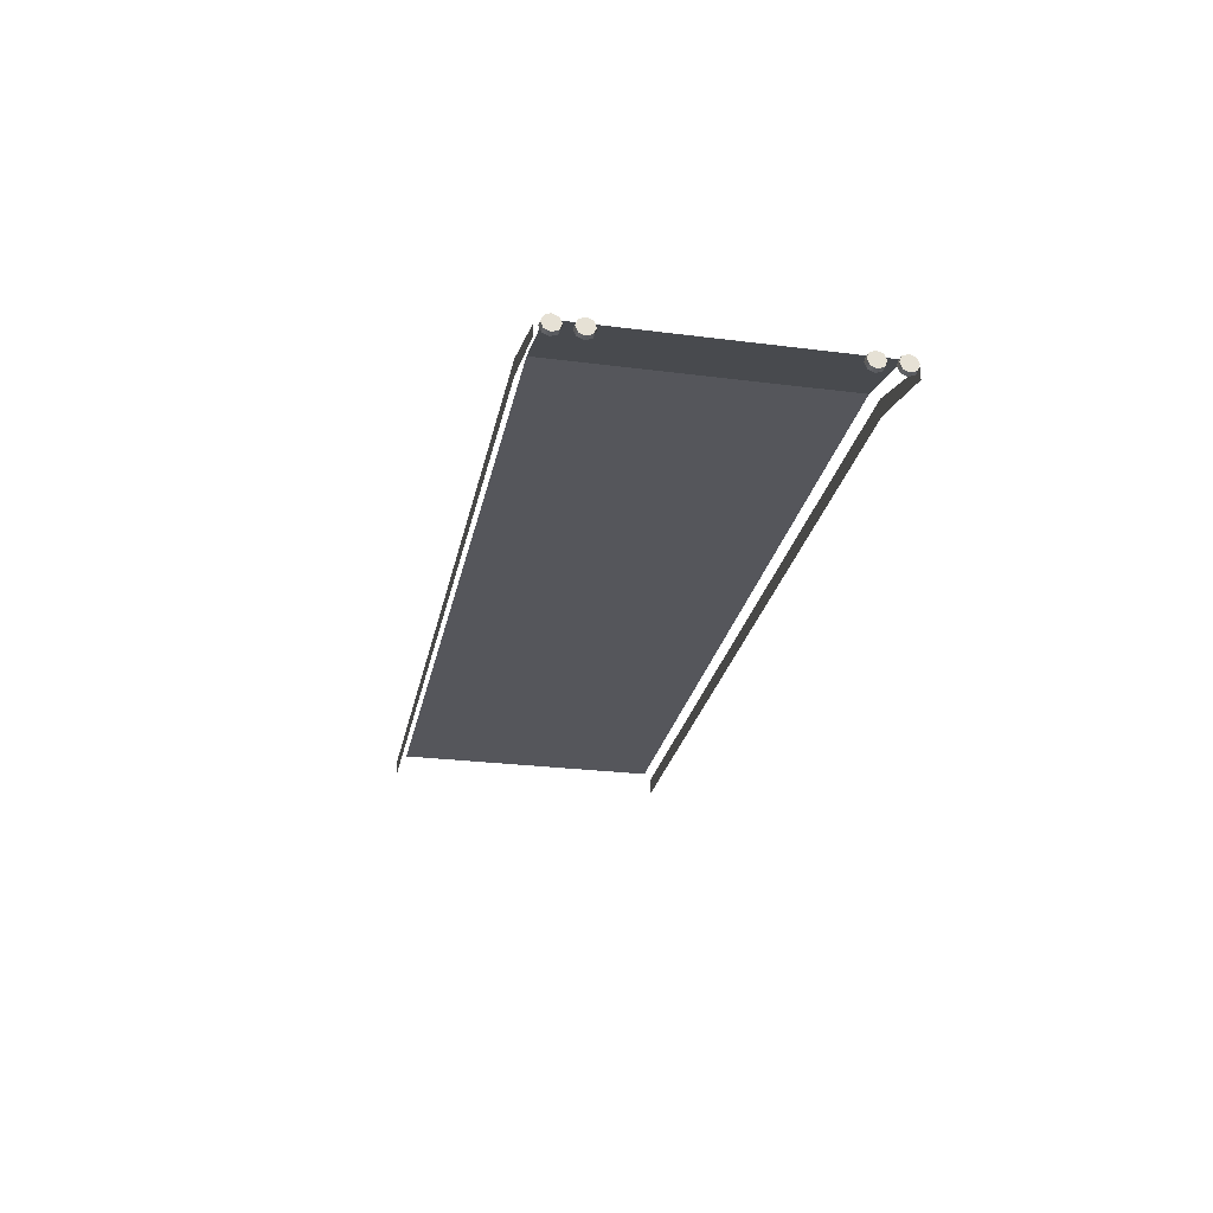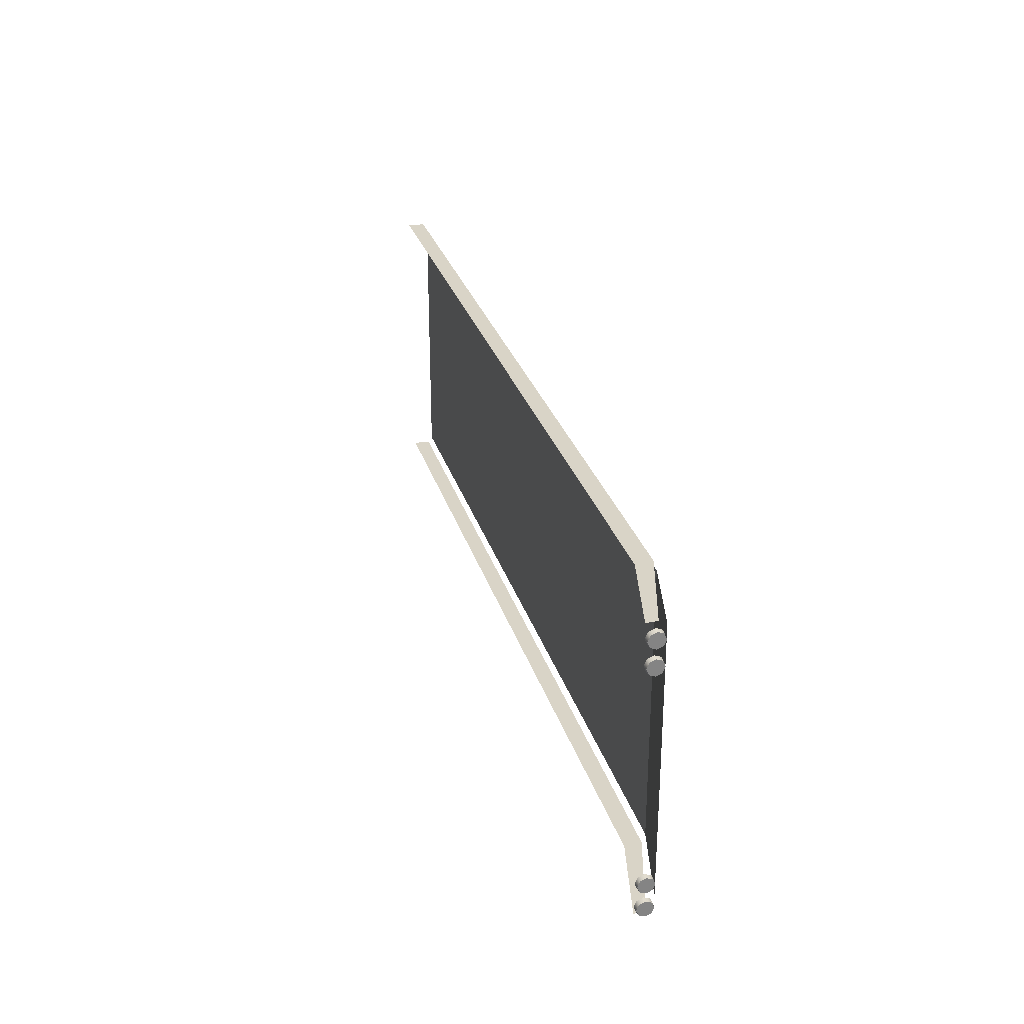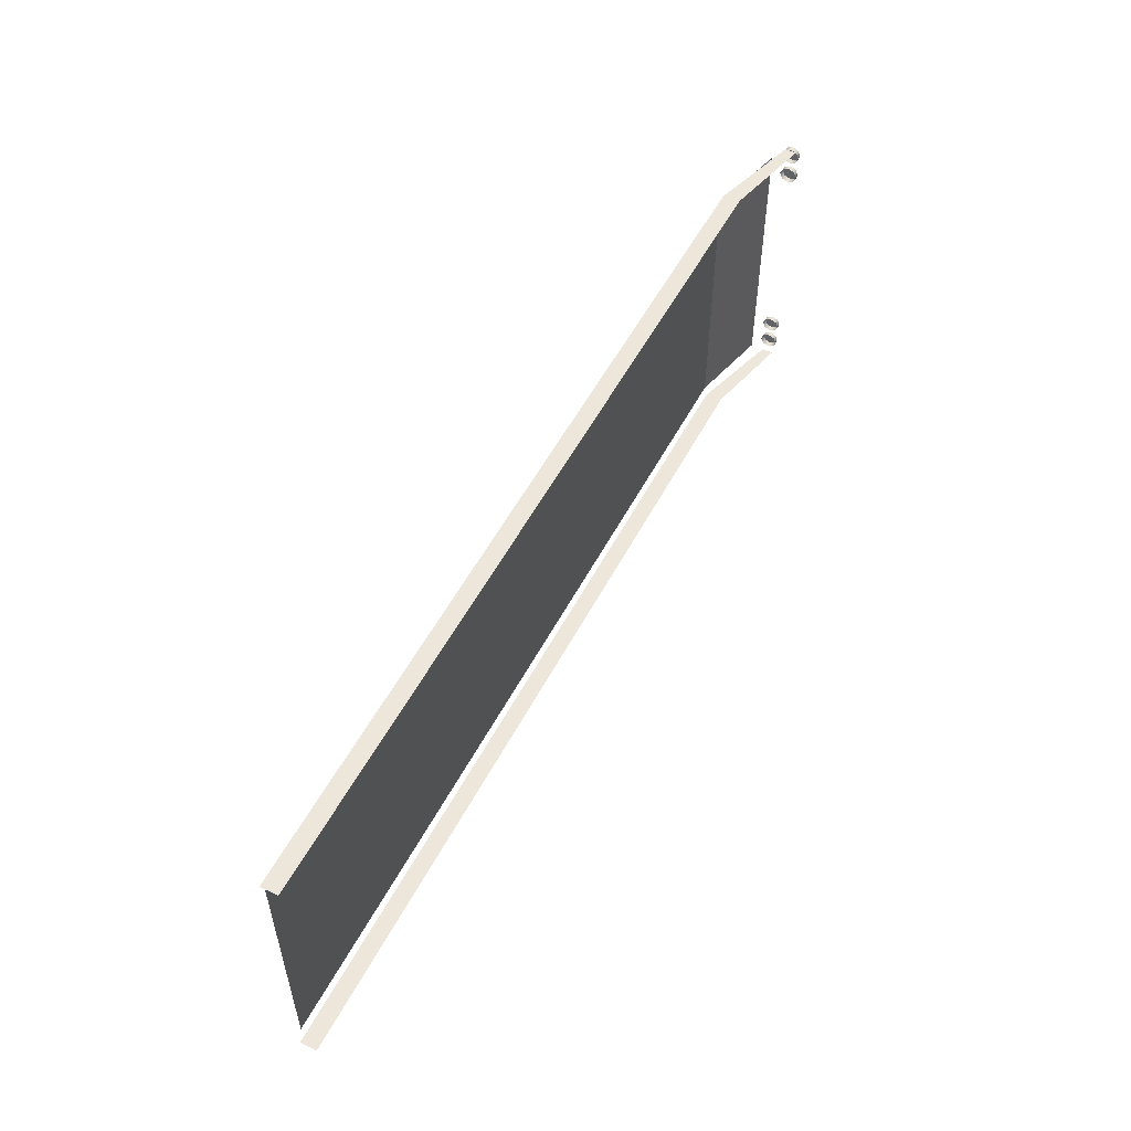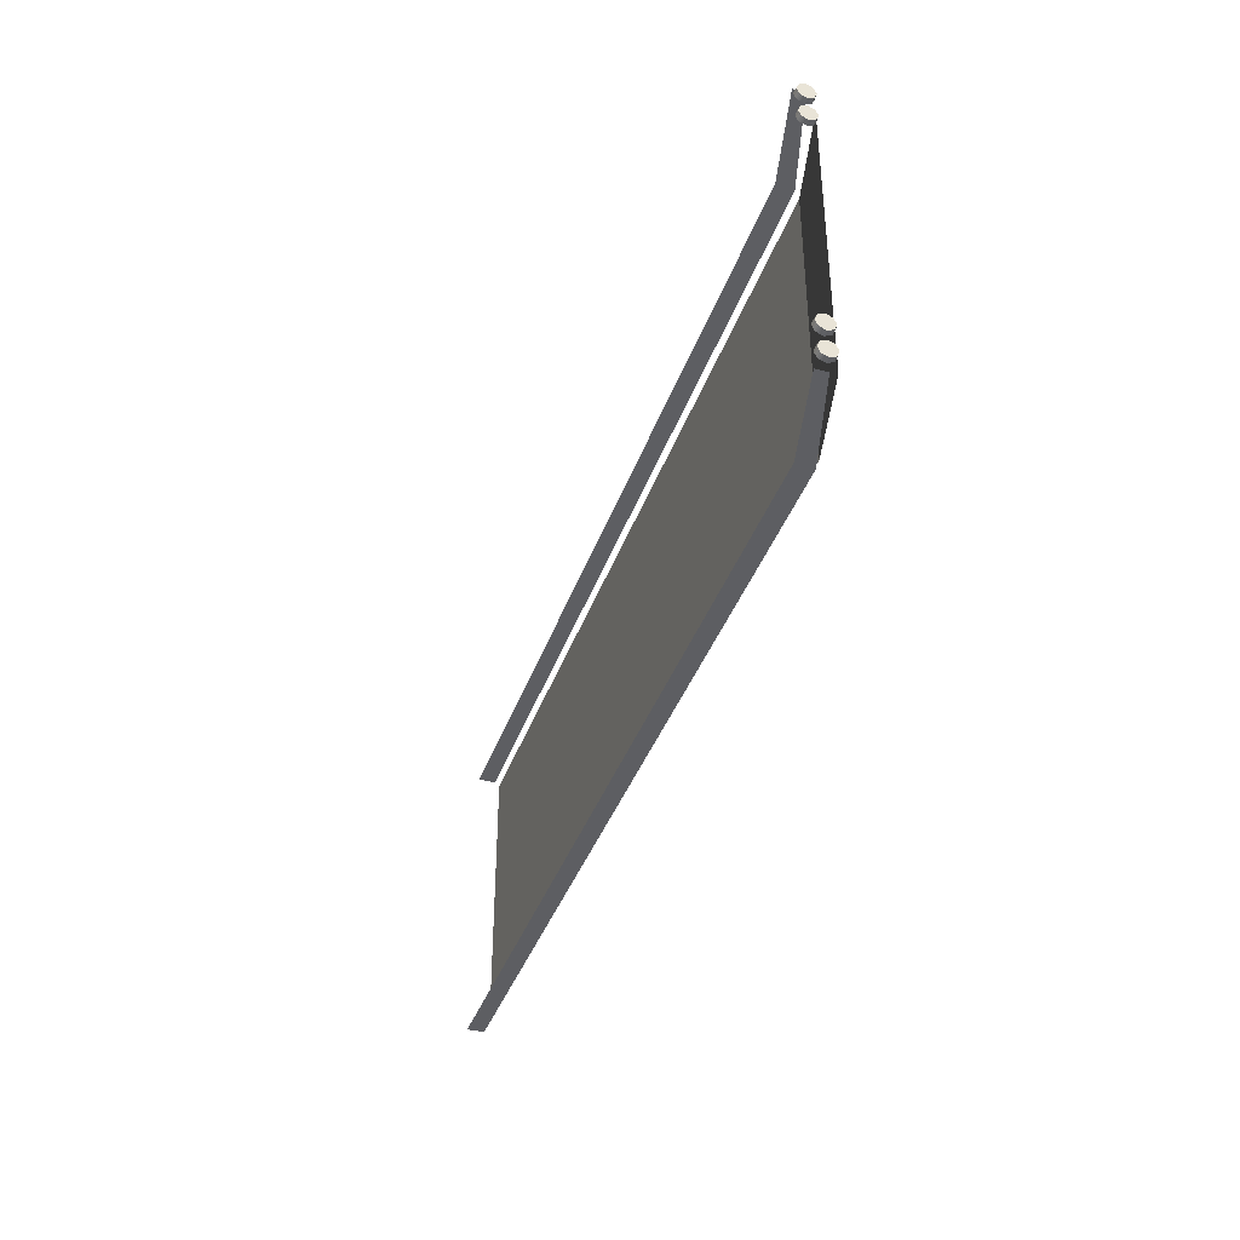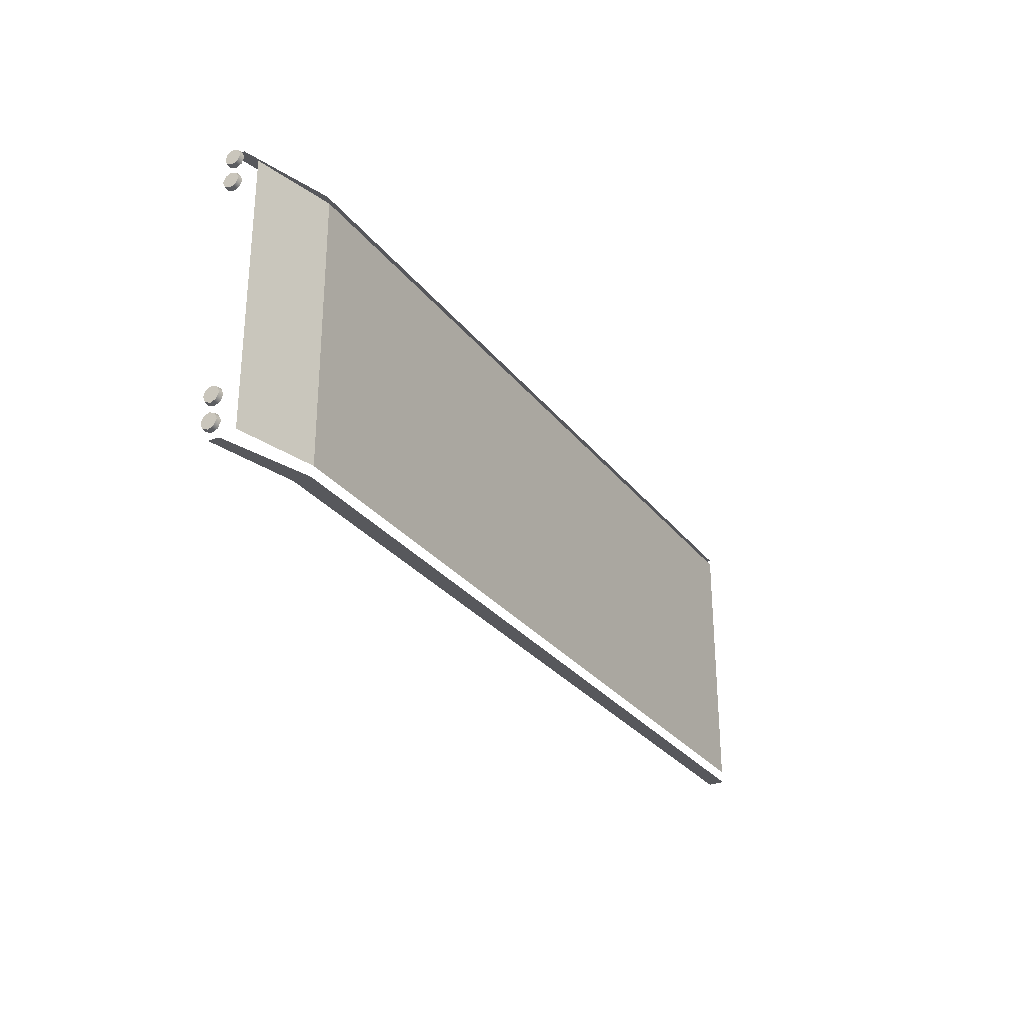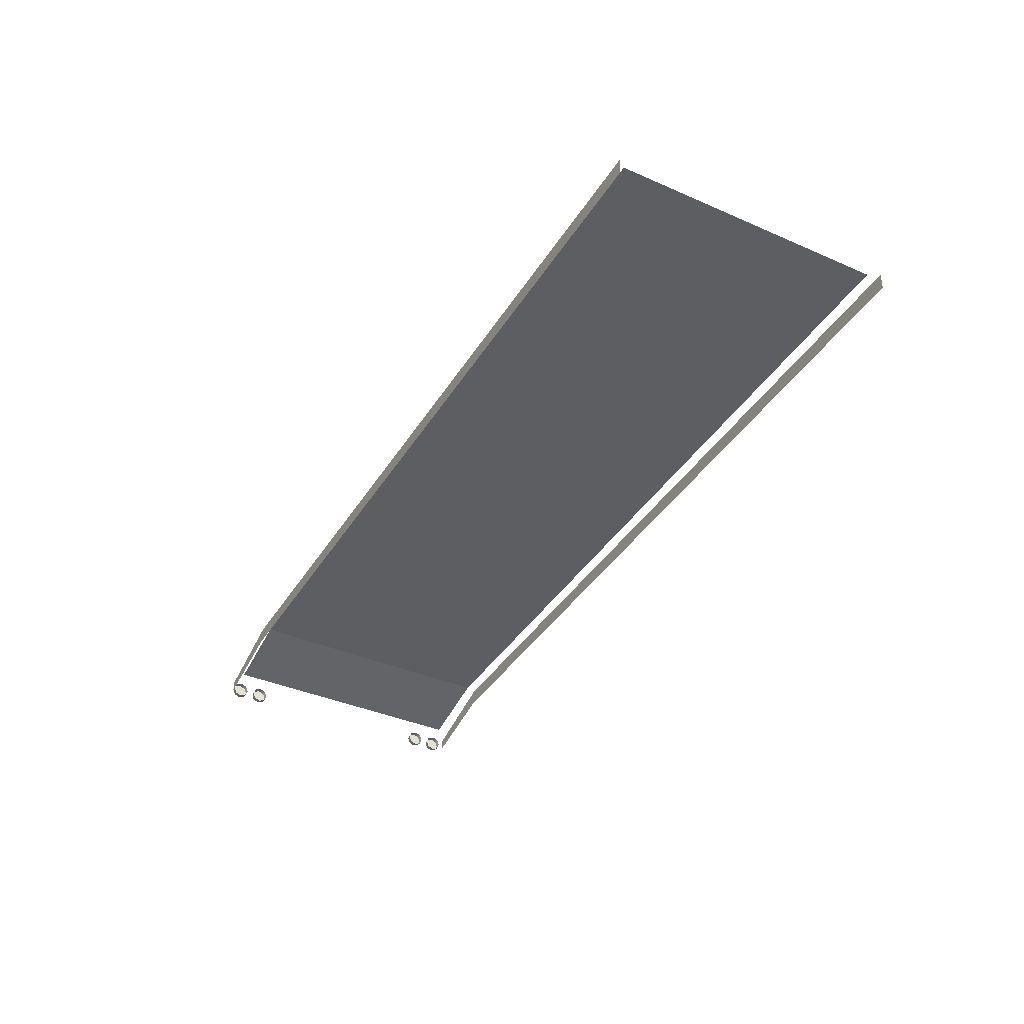
<metadata>
{"format":"obj","ext":"obj","renderer":"f3d","projection":"perspective","resolution":1024,"background":"white","views":[{"elev":-26.3,"azim":-101.4,"up":"+Z"},{"elev":28.7,"azim":-105.5,"up":"+Y"},{"elev":53.8,"azim":117.3,"up":"+Y"},{"elev":-39.1,"azim":-108.5,"up":"+Y"},{"elev":-28.6,"azim":-60.2,"up":"+Y"},{"elev":-38.7,"azim":61.3,"up":"+Z"}]}
</metadata>
<code>
g
v -8.702 -0.8076 0.4548
v -8.702 -0.7903 0.4967
v -8.702 -0.7484 0.5141
v -8.702 -0.7065 0.4967
v -8.702 -0.6891 0.4548
v -8.702 -0.7065 0.4129
v -8.702 -0.7484 0.3955
v -8.702 -0.7903 0.4129
v -8.737 -0.8039 0.4548
v -8.737 -0.7876 0.494
v -8.737 -0.7484 0.5103
v -8.737 -0.7091 0.494
v -8.737 -0.6929 0.4548
v -8.737 -0.7091 0.4156
v -8.737 -0.7484 0.3993
v -8.737 -0.7876 0.4156
v -8.702 -0.9803 0.4548
v -8.702 -0.963 0.4967
v -8.702 -0.9211 0.5141
v -8.702 -0.8792 0.4967
v -8.702 -0.8618 0.4548
v -8.702 -0.8792 0.4129
v -8.702 -0.9211 0.3955
v -8.702 -0.963 0.4129
v -8.737 -0.9766 0.4548
v -8.737 -0.9603 0.494
v -8.737 -0.9211 0.5103
v -8.737 -0.8818 0.494
v -8.737 -0.8656 0.4548
v -8.737 -0.8818 0.4156
v -8.737 -0.9211 0.3993
v -8.737 -0.9603 0.4156
v -8.702 0.8076 0.4548
v -8.737 0.7876 0.494
v -8.737 0.8039 0.4548
v -8.702 0.7903 0.4967
v -8.737 0.7484 0.5103
v -8.702 0.7484 0.5141
v -8.737 0.7091 0.494
v -8.702 0.7065 0.4967
v -8.737 0.6929 0.4548
v -8.702 0.6891 0.4548
v -8.737 0.7091 0.4156
v -8.702 0.7065 0.4129
v -8.737 0.7484 0.3993
v -8.702 0.7484 0.3955
v -8.737 0.7876 0.4156
v -8.702 0.7903 0.4129
v -8.702 0.9803 0.4548
v -8.737 0.9603 0.494
v -8.737 0.9766 0.4548
v -8.702 0.963 0.4967
v -8.737 0.9211 0.5103
v -8.702 0.9211 0.5141
v -8.737 0.8818 0.494
v -8.702 0.8792 0.4967
v -8.737 0.8656 0.4548
v -8.702 0.8618 0.4548
v -8.737 0.8818 0.4156
v -8.702 0.8792 0.4129
v -8.737 0.9211 0.3993
v -8.702 0.9211 0.3955
v -8.737 0.9603 0.4156
v -8.702 0.963 0.4129
g
g Material__426
f 1 10 9
f 1 2 10
f 2 11 10
f 2 3 11
f 3 12 11
f 3 4 12
f 4 13 12
f 4 5 13
f 5 14 13
f 5 6 14
f 6 15 14
f 6 7 15
f 7 16 15
f 7 8 16
f 8 9 16
f 8 1 9
f 17 26 25
f 17 18 26
f 18 27 26
f 18 19 27
f 19 28 27
f 19 20 28
f 20 29 28
f 20 21 29
f 21 30 29
f 21 22 30
f 22 31 30
f 22 23 31
f 23 32 31
f 23 24 32
f 24 25 32
f 24 17 25
f 34 33 35
f 36 33 34
f 37 36 34
f 38 36 37
f 39 38 37
f 40 38 39
f 41 40 39
f 42 40 41
f 43 42 41
f 44 42 43
f 45 44 43
f 46 44 45
f 47 46 45
f 48 46 47
f 35 48 47
f 33 48 35
f 50 49 51
f 52 49 50
f 53 52 50
f 54 52 53
f 55 54 53
f 56 54 55
f 57 56 55
f 58 56 57
f 59 58 57
f 60 58 59
f 61 60 59
f 62 60 61
f 63 62 61
f 64 62 63
f 51 64 63
f 49 64 51
g
v -8.063 -1.001 0.668
v -8.671 -1.001 0.4834
v -8.671 -1.001 0.4069
v -8.072 -1.001 0.5526
v -2.336 -1.001 0.5526
v -2.336 -1.001 0.668
v -8.671 1.001 0.4834
v -8.063 1.001 0.668
v -2.336 1.001 0.668
v -2.336 1.001 0.5526
v -8.072 1.001 0.5526
v -8.671 1.001 0.4069
g
g Material__358
f 66 67 68
f 68 65 66
f 65 68 69
f 69 70 65
f 75 72 73
f 73 74 75
f 72 75 76
f 76 71 72
g
v -8.618 -0.9378 0.5536
v -8.618 0.9378 0.5536
v -8.067 -0.9378 0.6876
v -2.39 -0.9378 0.6876
v -2.39 0.9378 0.6876
v -8.067 0.9378 0.6876
g
g Wood_Oak
f 77 79 82
f 82 78 77
f 80 81 82
f 82 79 80
g
v -8.737 -0.8039 0.4548
v -8.737 -0.7876 0.494
v -8.737 -0.7484 0.5103
v -8.737 -0.7091 0.494
v -8.737 -0.6929 0.4548
v -8.737 -0.7091 0.4156
v -8.737 -0.7484 0.3993
v -8.737 -0.7876 0.4156
v -8.737 -0.7484 0.4548
v -8.737 -0.9766 0.4548
v -8.737 -0.9603 0.494
v -8.737 -0.9211 0.5103
v -8.737 -0.8818 0.494
v -8.737 -0.8656 0.4548
v -8.737 -0.8818 0.4156
v -8.737 -0.9211 0.3993
v -8.737 -0.9603 0.4156
v -8.737 -0.9211 0.4548
v -8.737 0.7876 0.494
v -8.737 0.8039 0.4548
v -8.737 0.7484 0.5103
v -8.737 0.7091 0.494
v -8.737 0.6929 0.4548
v -8.737 0.7091 0.4156
v -8.737 0.7484 0.3993
v -8.737 0.7876 0.4156
v -8.737 0.7484 0.4548
v -8.737 0.9603 0.494
v -8.737 0.9766 0.4548
v -8.737 0.9211 0.5103
v -8.737 0.8818 0.494
v -8.737 0.8656 0.4548
v -8.737 0.8818 0.4156
v -8.737 0.9211 0.3993
v -8.737 0.9603 0.4156
v -8.737 0.9211 0.4548
g
g brake_lights
f 91 83 84
f 91 84 85
f 91 85 86
f 91 86 87
f 91 87 88
f 91 88 89
f 91 89 90
f 91 90 83
f 100 92 93
f 100 93 94
f 100 94 95
f 100 95 96
f 100 96 97
f 100 97 98
f 100 98 99
f 100 99 92
f 102 109 101
f 101 109 103
f 103 109 104
f 104 109 105
f 105 109 106
f 106 109 107
f 107 109 108
f 108 109 102
f 111 118 110
f 110 118 112
f 112 118 113
f 113 118 114
f 114 118 115
f 115 118 116
f 116 118 117
f 117 118 111

</code>
